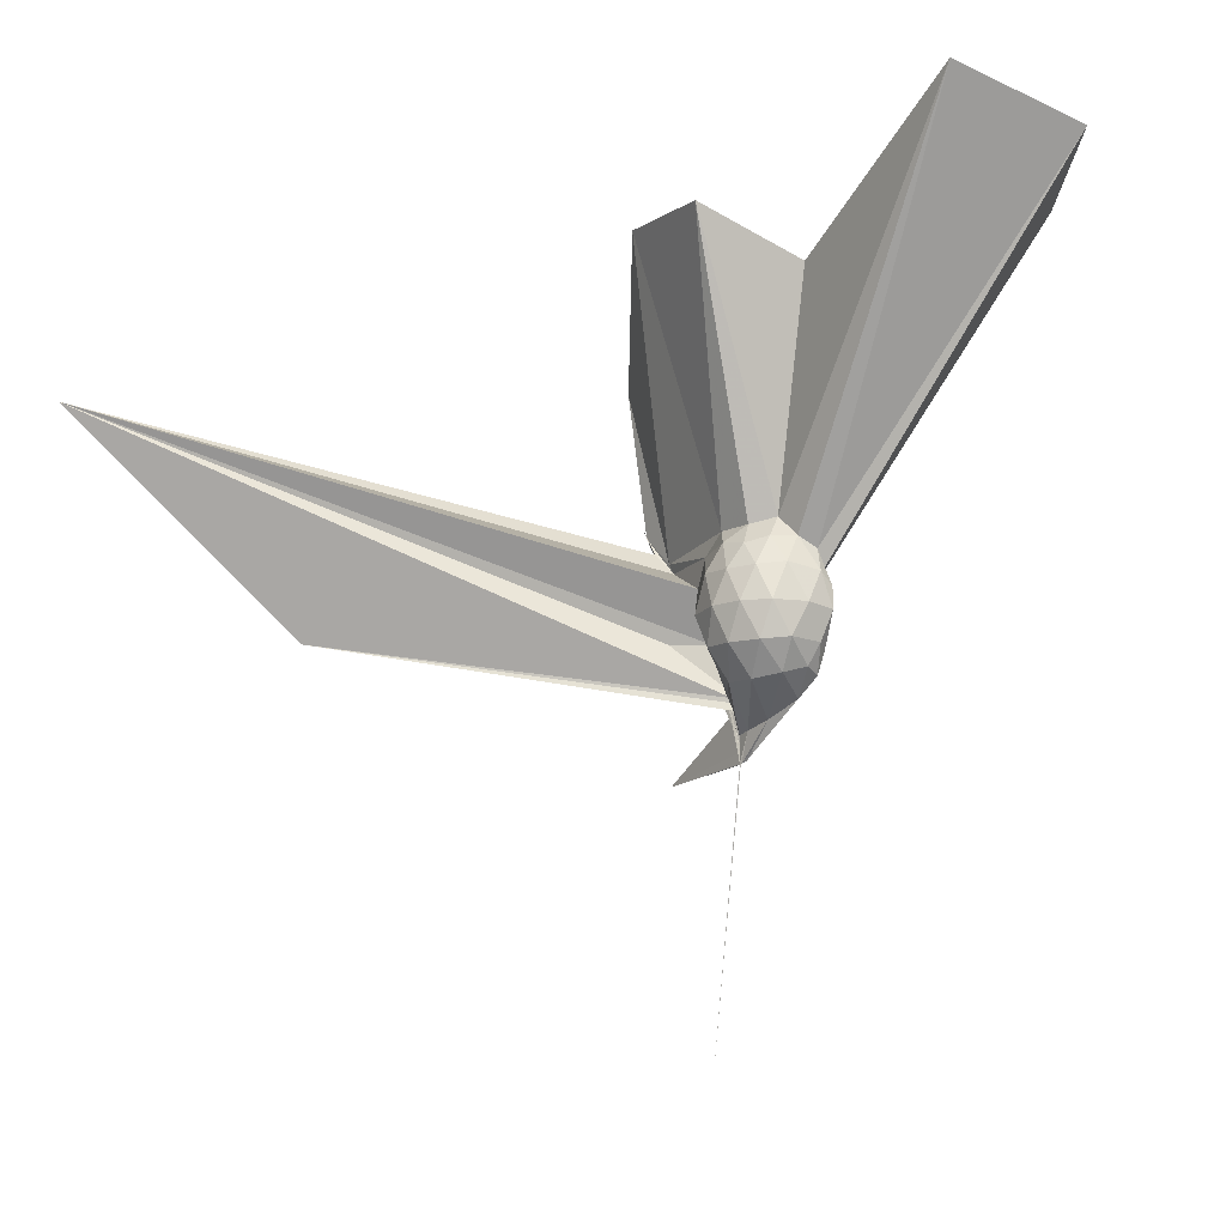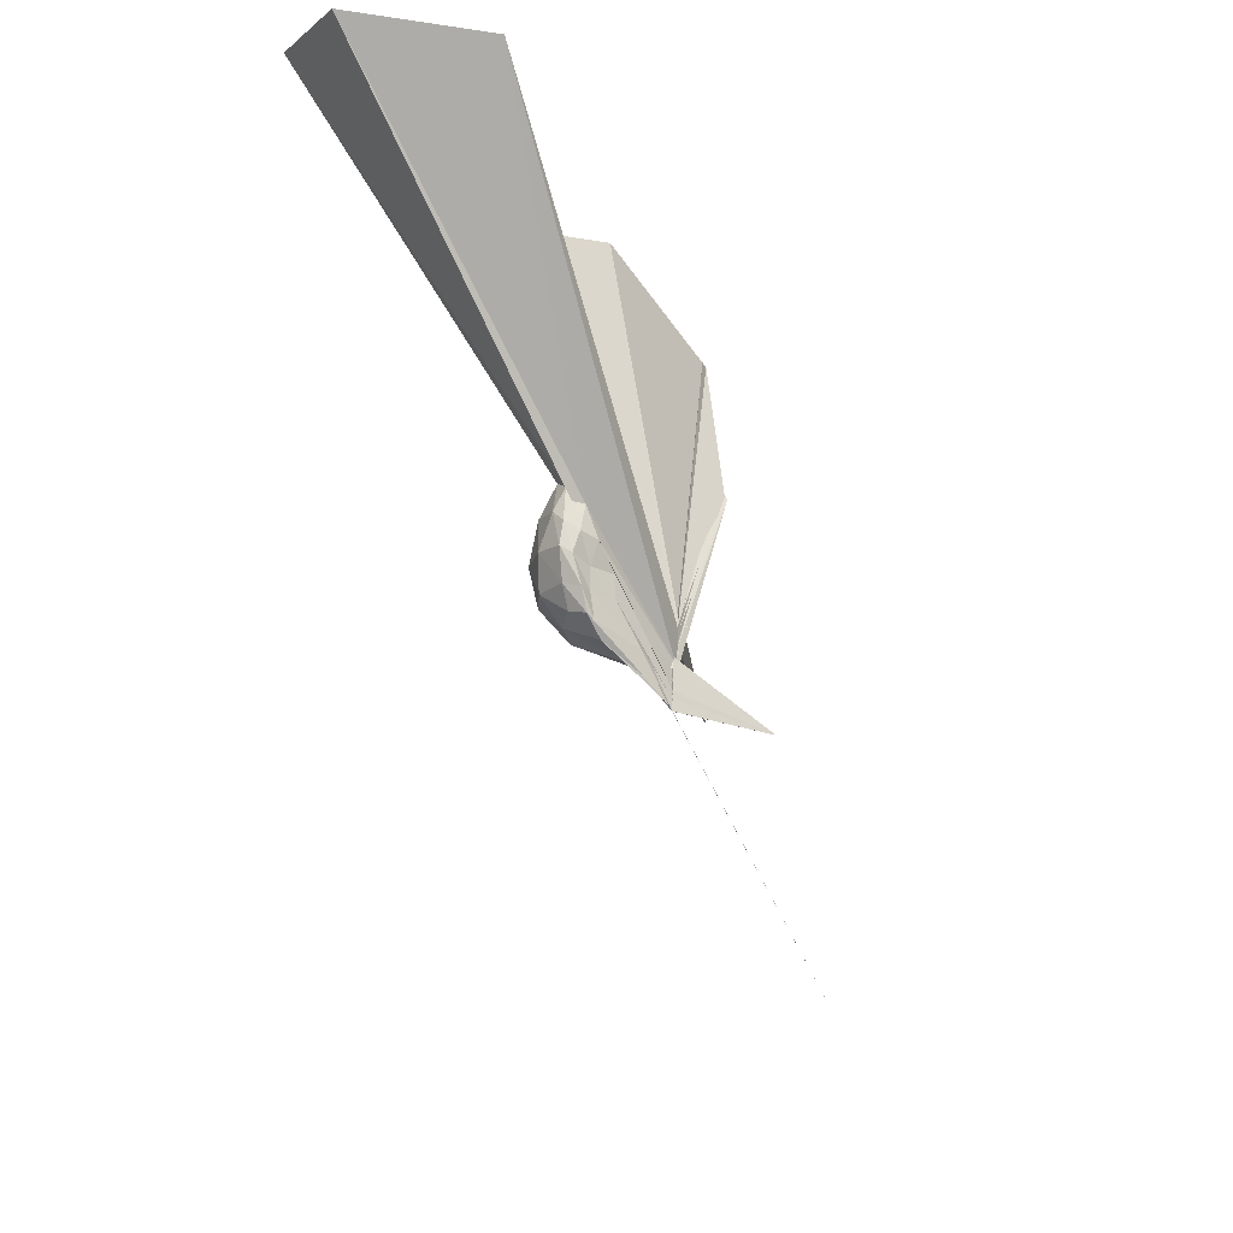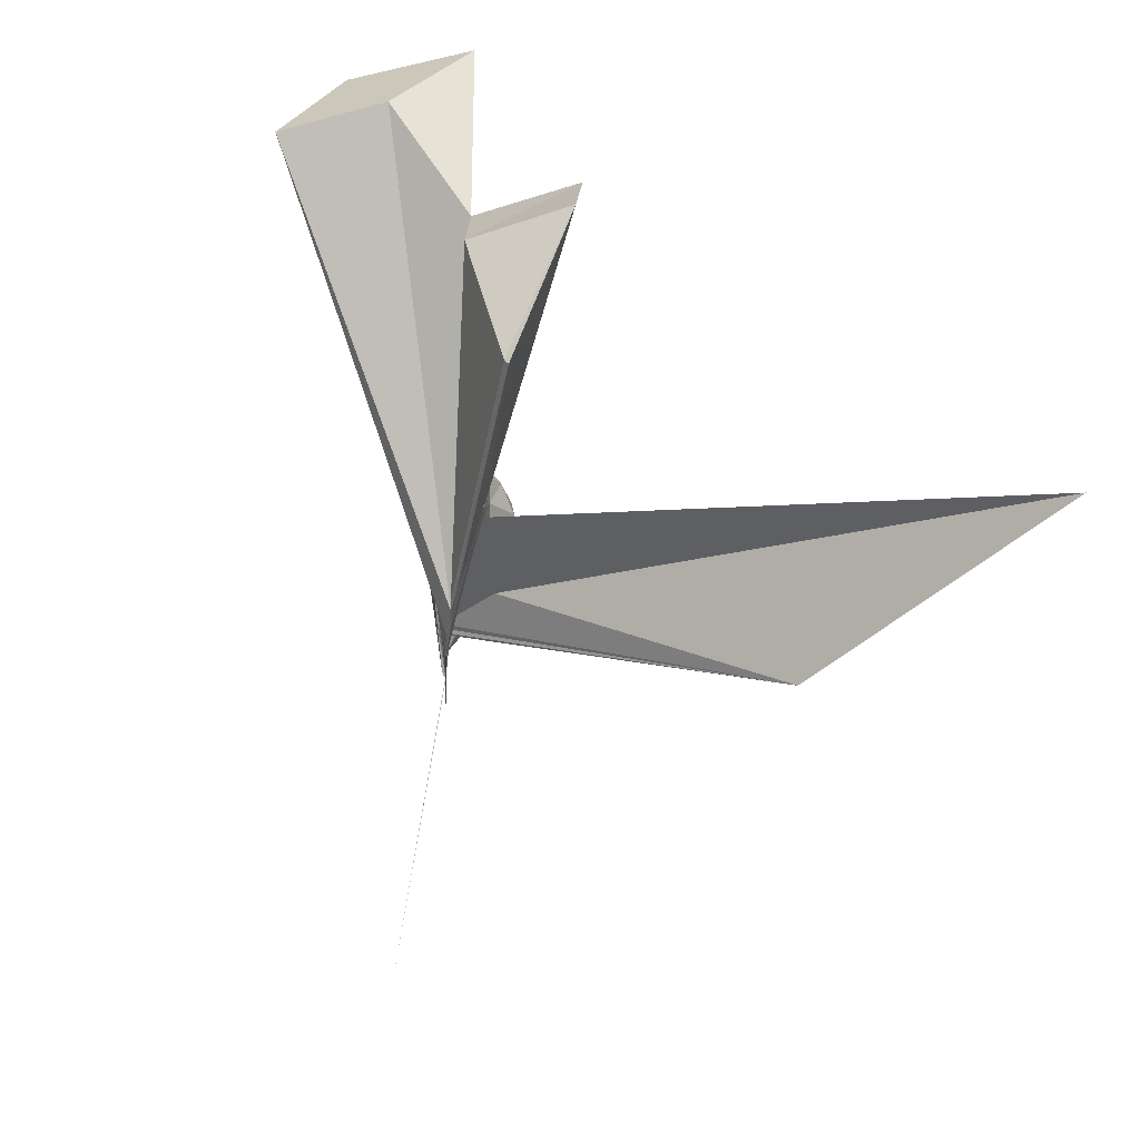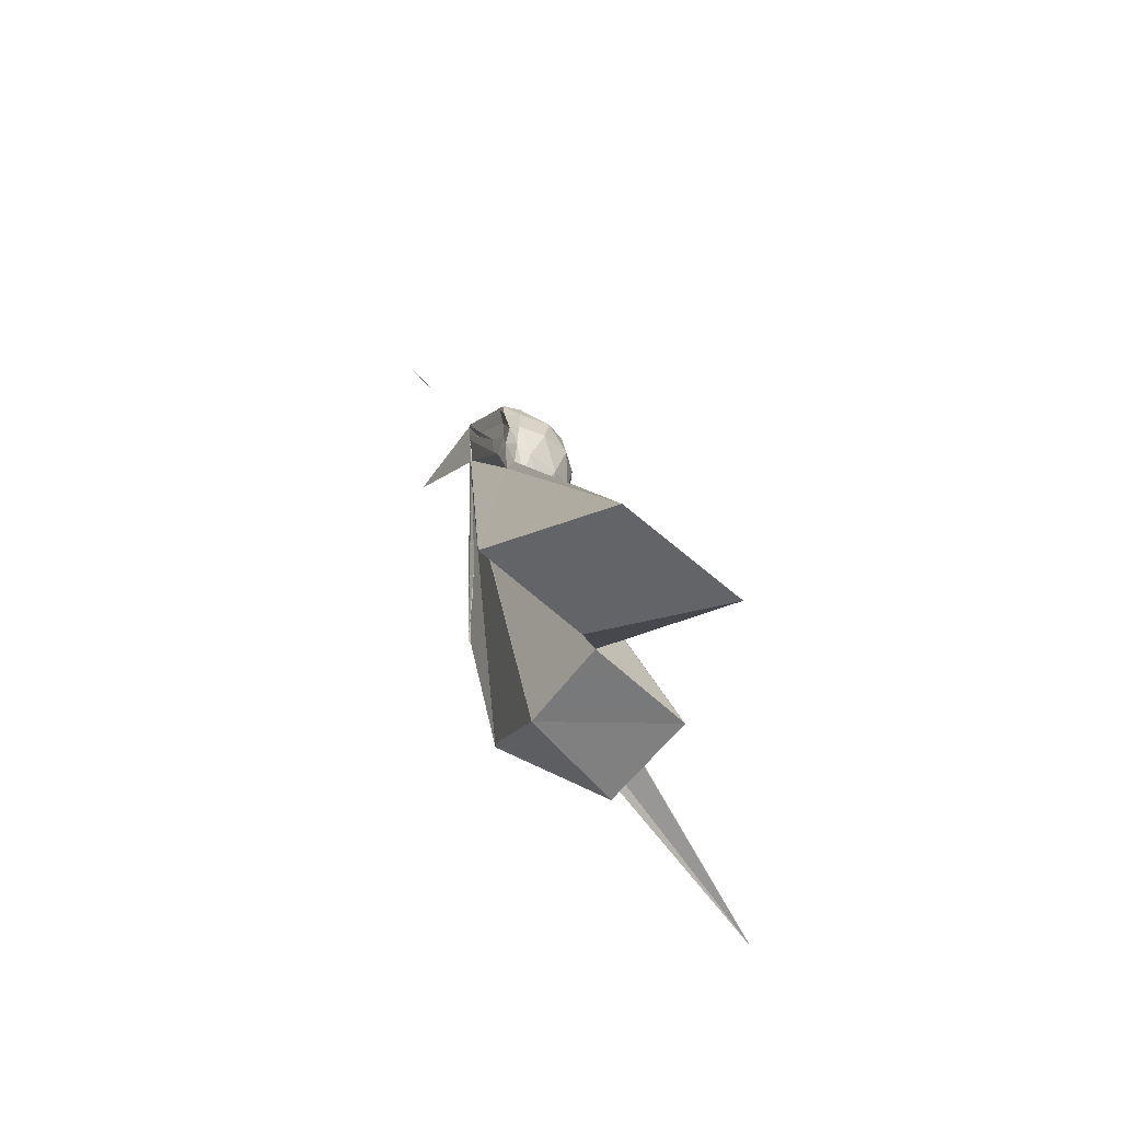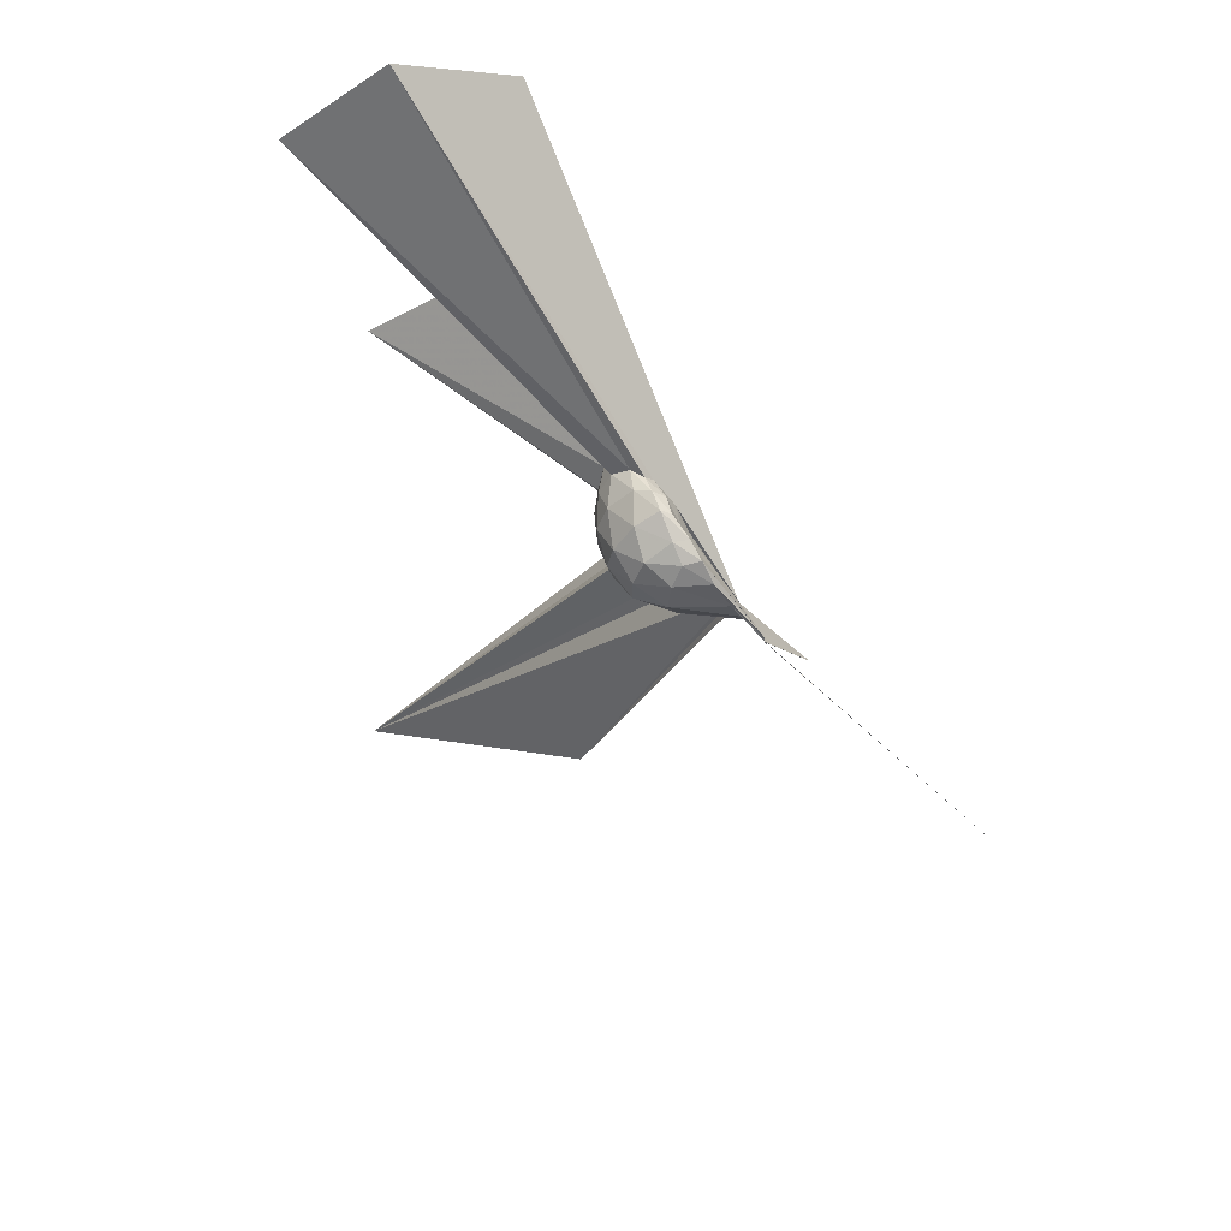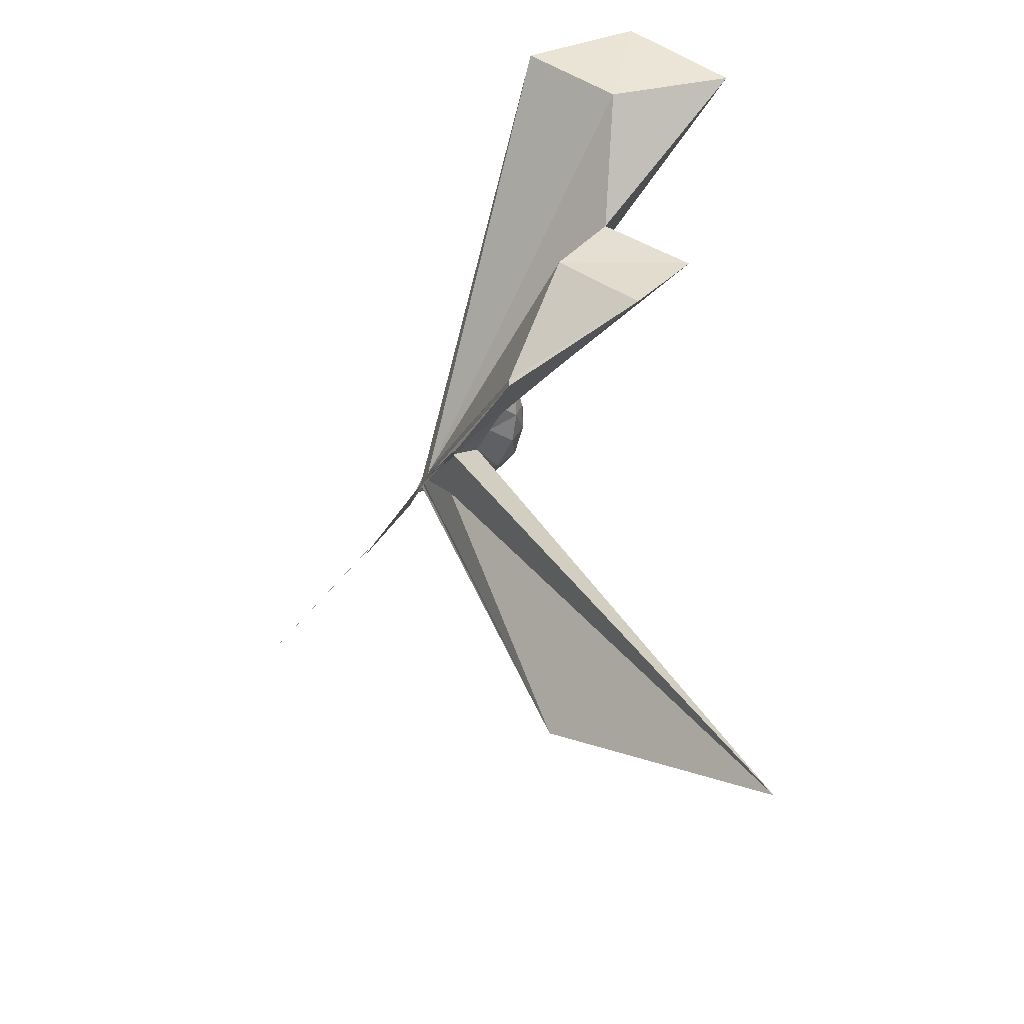
<metadata>
{"format":"obj","ext":"obj","renderer":"f3d","projection":"perspective","resolution":1024,"background":"white","views":[{"elev":-15.8,"azim":115.0,"up":"+Z"},{"elev":-20.5,"azim":-154.0,"up":"+Z"},{"elev":26.0,"azim":-33.7,"up":"+Z"},{"elev":46.8,"azim":-3.4,"up":"+Y"},{"elev":63.5,"azim":152.1,"up":"+Y"},{"elev":-38.0,"azim":-18.0,"up":"+Y"}]}
</metadata>
<code>
v -0.03068 -0.1573 -0.04491
v -0.03151 -0.1245 -0.2814
v 0.2028 -0.01177 0.1889
v 0.1816 0.04575 0.206
v 0.1428 0.1002 0.2103
v 0.1044 0.134 0.1837
v 0.08456 0.1436 0.1422
v 0.06251 0.1187 0.1402
v -0.03142 -0.1443 -0.1655
v -0.03089 -0.1251 -0.2018
v -0.03131 -0.1248 -0.2444
v -0.03143 -0.125 -0.2525
v -0.03082 -0.1249 -0.2363
v -0.03071 -0.1249 -0.2472
v -0.03171 -0.125 -0.2266
v -0.06077 -0.3762 0.3141
v -0.06153 -0.3754 0.3161
v -0.03033 -0.1562 -0.08958
v -0.0397 -0.3466 0.269
v -0.03141 -0.2935 0.2111
v 0.09113 -0.1566 0.2022
v 0.1788 -0.07448 0.2044
v 0.2283 0.02765 0.1261
v 0.1934 0.0925 0.135
v 0.1282 0.1501 0.1217
v 0.09357 0.1652 0.09099
v 0.06349 0.1421 0.06978
v 0.04172 0.09616 0.06068
v -0.03126 -0.1247 -0.2295
v -0.03136 -0.1244 -0.2484
v -0.03146 -0.1249 -0.273
v -0.03095 -0.1246 -0.2771
v -0.03177 -0.1245 -0.2814
v -0.03106 -0.1247 -0.2641
v -0.03098 -0.1535 -0.1257
v -0.03382 -0.2729 0.1595
v -0.03263 -0.2506 0.1221
v -0.03014 -0.1413 -0.1179
v 0.7714 -1.561 0.5888
v 0.07364 -0.1841 0.132
v 0.1901 -0.1162 0.1305
v 0.228 -0.04603 0.1237
v 0.2298 0.06833 0.03691
v 0.1712 0.1359 0.03796
v 0.1016 0.1686 0.03199
v 0.07684 0.1538 0.01749
v 0.05991 0.1014 -0.001263
v 0.03109 0.03532 -0.002458
v -0.03145 -0.1245 -0.2585
v -0.03116 -0.1205 -0.2812
v -0.03122 -0.1205 -0.2814
v -0.03181 -0.1247 -0.2814
v -0.03118 -0.1247 -0.2813
v -0.03116 -0.1251 -0.2794
v -0.03023 -0.1549 -0.1161
v -0.03084 -0.1646 -0.07571
v -0.03053 -0.1541 -0.1381
v 0.3343 -1.124 0.0382
v -0.01327 -0.1875 0.0157
v 0.1692 -0.152 0.03802
v 0.2283 -0.08328 0.03797
v 0.2464 -0.005608 0.03772
v 0.1875 0.09782 -0.04516
v 0.1091 0.139 -0.04534
v 0.0655 0.1314 -0.05641
v 0.06074 0.09837 -0.05903
v 0.03123 0.03722 -0.05761
v -0.03142 -0.1251 -0.253
v -0.03101 -0.1248 -0.274
v -0.03114 -0.1249 -0.2814
v -0.0313 -0.1231 -0.2813
v -0.03149 -0.1236 -0.2813
v -0.03094 -0.1243 -0.2812
v -0.03192 -0.1246 -0.2812
v -0.03147 -0.1246 -0.2576
v -0.03106 -0.1251 -0.2319
v -0.03089 -0.1346 -0.1502
v -0.03071 -0.155 -0.1138
v 0.04026 -0.1522 -0.05773
v 0.1832 -0.1154 -0.04677
v 0.2226 -0.04574 -0.05274
v 0.2229 0.03357 -0.0529
v 0.1106 0.1066 -0.1001
v 0.06285 0.1115 -0.1124
v 0.05463 0.09063 -0.1227
v 0.0003239 -0.03103 -0.1598
v -0.008555 -0.07001 -0.1871
v -0.03117 -0.1243 -0.2574
v -0.03139 -0.1231 -0.2812
v -0.03169 -0.1242 -0.2812
v -0.03116 -0.1246 -0.2816
v -0.03147 -0.1234 -0.2814
v -0.03102 -0.1247 -0.2812
v -0.03122 -0.1241 -0.2813
v -0.03119 -0.1239 -0.2813
v -0.1766 -0.3676 -0.2861
v -0.03129 -0.1246 -0.2552
v -0.03116 -0.125 -0.1822
v 0.04006 -0.125 -0.1116
v 0.1362 -0.0812 -0.1244
v 0.1658 -0.01241 -0.1299
v 0.1498 0.05903 -0.1177
v 0.1613 -0.01684 0.2471
v 0.1346 0.04795 0.2649
v 0.5602 0.6428 1.128
v 0.2899 0.8737 1.034
v -0.02875 0.6932 0.985
v -0.03092 -0.1562 -0.1159
v -0.03154 -0.1249 -0.2118
v -0.03093 -0.1382 -0.1738
v -0.03125 -0.1373 -0.1787
v -0.0305 -0.1377 -0.172
v -0.05103 -0.3799 0.3331
v -0.02761 -0.1563 -0.08007
v -0.05527 -0.376 0.3191
v -0.03198 -0.3056 0.2372
v 0.1261 -0.09988 0.2499
v 0.473 -0.01134 0.9448
v 0.2524 0.1729 0.8447
v 0.2023 0.4946 1.077
v -0.03048 -0.1563 -0.07042
v -0.03068 -0.1544 -0.1196
v -0.02827 -0.1538 -0.1184
v -0.03013 -0.1532 -0.1165
v -0.03113 -0.1563 -0.06842
v 5.296e-05 -0.4001 0.682
v 0.2878 -0.2568 0.9865
v 0.09069 -0.05877 0.8766
v -0.03094 -0.1562 -0.07374
v -0.03088 -0.1563 -0.07759
v -0.03053 -0.1562 -0.07915
v 0.0001278 -0.3792 0.685
v 0.05424 0.05945 -0.1598
v -0.003994 -0.04647 -0.2243
v -0.03155 -0.1073 -0.274
v -0.03156 -0.1247 -0.2815
v -0.0318 -0.1249 -0.279
v -0.03132 -0.125 -0.2812
v -0.0311 -0.1206 -0.2813
v -0.03102 -0.1237 -0.2814
v -0.03129 -0.1239 -0.2812
v -0.0315 -0.124 -0.2813
v -0.03142 -0.1221 -0.2813
v -0.03139 -0.1248 -0.2714
v -0.03126 -0.1249 -0.2106
v -0.01001 -0.09469 -0.2063
v 0.02068 -0.0313 -0.1935
v -0.03141 -0.1052 -0.2713
v -0.03139 -0.1239 -0.2813
v -0.03127 -0.1246 -0.2813
v -0.03113 -0.1242 -0.2813
v -0.03114 -0.1249 -0.2812
v -0.3458 -0.3382 -1.016
v -0.03169 -0.123 -0.2813
v -0.03139 -0.1242 -0.2812
v -0.03141 -0.1247 -0.2773
v -0.03132 -0.121 -0.2813
v -0.03139 -0.1243 -0.2813
v -0.0312 -0.1237 -0.2814
v -0.03177 -0.1247 -0.2813
v -0.03103 -0.1251 -0.2819
v -0.03129 -0.1246 -0.282
f 3 23 4
f 4 23 24
f 4 24 5
f 5 24 25
f 5 25 6
f 6 25 26
f 6 26 7
f 7 26 27
f 7 27 8
f 8 27 28
f 8 28 9
f 9 28 29
f 9 29 10
f 10 29 30
f 10 30 11
f 11 30 31
f 11 31 12
f 12 31 32
f 12 32 13
f 13 32 33
f 13 33 14
f 14 33 34
f 14 34 15
f 15 34 35
f 15 35 16
f 16 35 36
f 16 36 17
f 17 36 37
f 17 37 18
f 18 37 38
f 18 38 19
f 19 38 39
f 19 39 20
f 20 39 40
f 20 40 21
f 21 40 41
f 21 41 22
f 22 41 42
f 22 42 3
f 3 42 23
f 23 43 24
f 24 43 44
f 24 44 25
f 25 44 45
f 25 45 26
f 26 45 46
f 26 46 27
f 27 46 47
f 27 47 28
f 28 47 48
f 28 48 29
f 29 48 49
f 29 49 30
f 30 49 50
f 30 50 31
f 31 50 51
f 31 51 32
f 32 51 52
f 32 52 33
f 33 52 53
f 33 53 34
f 34 53 54
f 34 54 35
f 35 54 55
f 35 55 36
f 36 55 56
f 36 56 37
f 37 56 57
f 37 57 38
f 38 57 58
f 38 58 39
f 39 58 59
f 39 59 40
f 40 59 60
f 40 60 41
f 41 60 61
f 41 61 42
f 42 61 62
f 42 62 23
f 23 62 43
f 43 63 44
f 44 63 64
f 44 64 45
f 45 64 65
f 45 65 46
f 46 65 66
f 46 66 47
f 47 66 67
f 47 67 48
f 48 67 68
f 48 68 49
f 49 68 69
f 49 69 50
f 50 69 70
f 50 70 51
f 51 70 71
f 51 71 52
f 52 71 72
f 52 72 53
f 53 72 73
f 53 73 54
f 54 73 74
f 54 74 55
f 55 74 75
f 55 75 56
f 56 75 76
f 56 76 57
f 57 76 77
f 57 77 58
f 58 77 78
f 58 78 59
f 59 78 79
f 59 79 60
f 60 79 80
f 60 80 61
f 61 80 81
f 61 81 62
f 62 81 82
f 62 82 43
f 43 82 63
f 63 83 64
f 64 83 84
f 64 84 65
f 65 84 85
f 65 85 66
f 66 85 86
f 66 86 67
f 67 86 87
f 67 87 68
f 68 87 88
f 68 88 69
f 69 88 89
f 69 89 70
f 70 89 90
f 70 90 71
f 71 90 91
f 71 91 72
f 72 91 92
f 72 92 73
f 73 92 93
f 73 93 74
f 74 93 94
f 74 94 75
f 75 94 95
f 75 95 76
f 76 95 96
f 76 96 77
f 77 96 97
f 77 97 78
f 78 97 98
f 78 98 79
f 79 98 99
f 79 99 80
f 80 99 100
f 80 100 81
f 81 100 101
f 81 101 82
f 82 101 102
f 82 102 63
f 63 102 83
f 103 104 118
f 104 119 118
f 104 105 119
f 105 120 119
f 105 106 120
f 106 107 120
f 107 121 120
f 107 108 121
f 108 122 121
f 108 109 122
f 109 110 122
f 110 123 122
f 110 111 123
f 111 124 123
f 111 112 124
f 112 113 124
f 113 125 124
f 113 114 125
f 114 126 125
f 114 115 126
f 115 116 126
f 116 127 126
f 116 117 127
f 117 118 127
f 117 103 118
f 118 119 128
f 119 129 128
f 119 120 129
f 120 121 129
f 121 130 129
f 121 122 130
f 122 123 130
f 123 131 130
f 123 124 131
f 124 125 131
f 125 132 131
f 125 126 132
f 126 127 132
f 127 128 132
f 127 118 128
f 133 148 134
f 134 148 149
f 134 149 135
f 135 149 150
f 135 150 136
f 136 150 137
f 137 150 151
f 137 151 138
f 138 151 152
f 138 152 139
f 139 152 140
f 140 152 153
f 140 153 141
f 141 153 154
f 141 154 142
f 142 154 143
f 143 154 155
f 143 155 144
f 144 155 156
f 144 156 145
f 145 156 146
f 146 156 157
f 146 157 147
f 147 157 148
f 147 148 133
f 148 158 149
f 149 158 159
f 149 159 150
f 150 159 151
f 151 159 160
f 151 160 152
f 152 160 153
f 153 160 161
f 153 161 154
f 154 161 155
f 155 161 162
f 155 162 156
f 156 162 157
f 157 162 158
f 157 158 148
f 3 4 103
f 103 4 104
f 4 5 104
f 104 5 105
f 5 6 105
f 105 6 106
f 6 7 106
f 7 8 106
f 106 8 107
f 8 9 107
f 107 9 108
f 9 10 108
f 108 10 109
f 10 11 109
f 11 12 109
f 109 12 110
f 12 13 110
f 110 13 111
f 13 14 111
f 111 14 112
f 14 15 112
f 15 16 112
f 112 16 113
f 16 17 113
f 113 17 114
f 17 18 114
f 114 18 115
f 18 19 115
f 19 20 115
f 115 20 116
f 20 21 116
f 116 21 117
f 21 22 117
f 117 22 103
f 22 3 103
f 83 133 84
f 84 133 134
f 84 134 85
f 85 134 135
f 85 135 86
f 86 135 136
f 86 136 87
f 87 136 88
f 88 136 137
f 88 137 89
f 89 137 138
f 89 138 90
f 90 138 139
f 90 139 91
f 91 139 92
f 92 139 140
f 92 140 93
f 93 140 141
f 93 141 94
f 94 141 142
f 94 142 95
f 95 142 96
f 96 142 143
f 96 143 97
f 97 143 144
f 97 144 98
f 98 144 145
f 98 145 99
f 99 145 100
f 100 145 146
f 100 146 101
f 101 146 147
f 101 147 102
f 102 147 133
f 102 133 83
f 128 129 1
f 129 130 1
f 130 131 1
f 131 132 1
f 132 128 1
f 159 158 2
f 160 159 2
f 161 160 2
f 162 161 2
f 158 162 2

</code>
